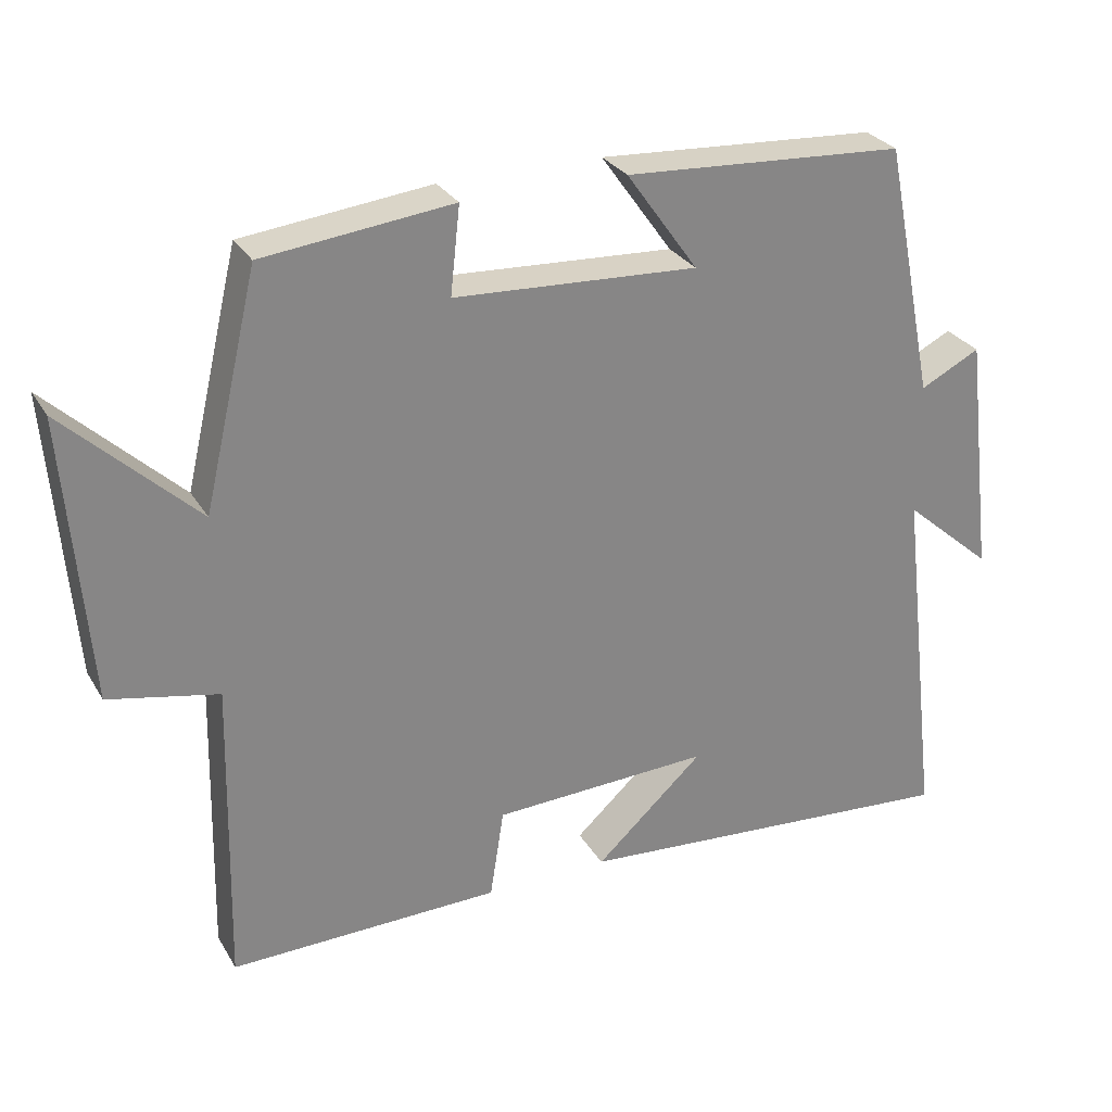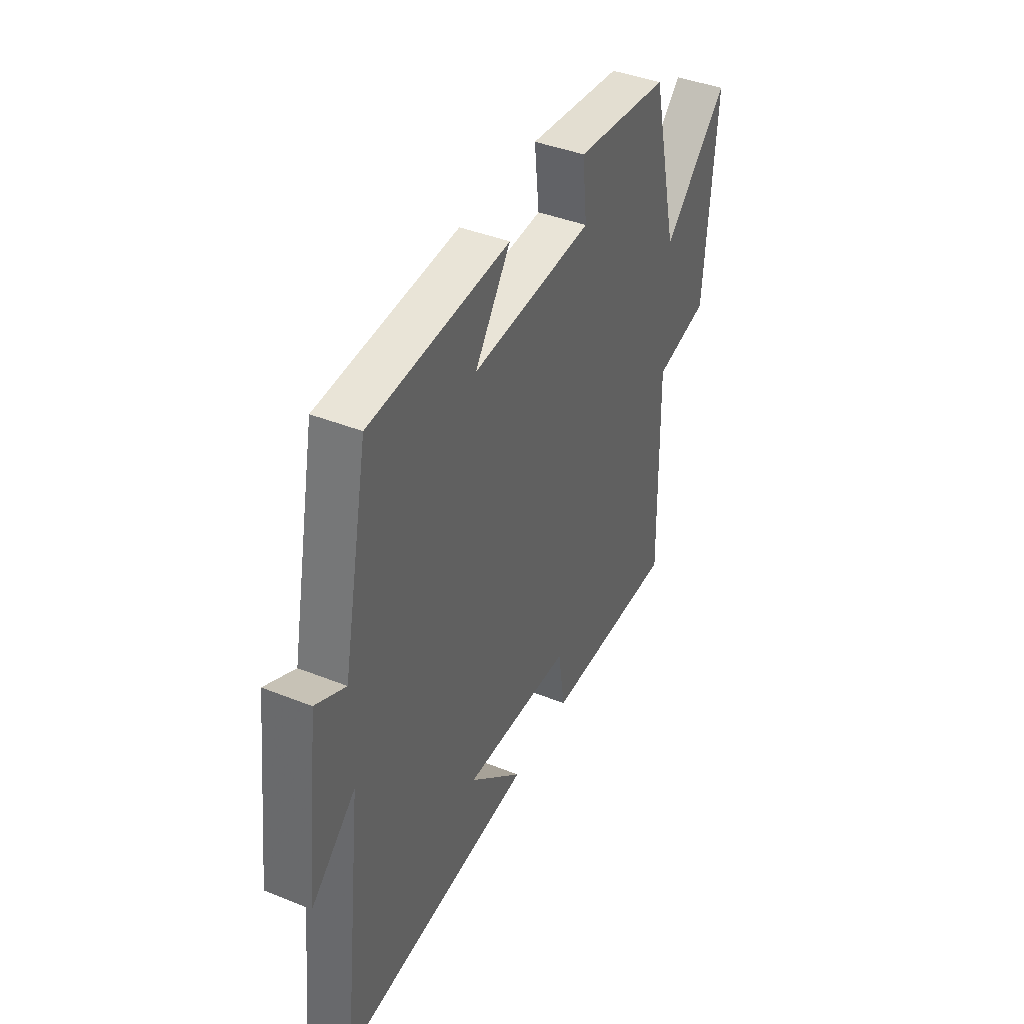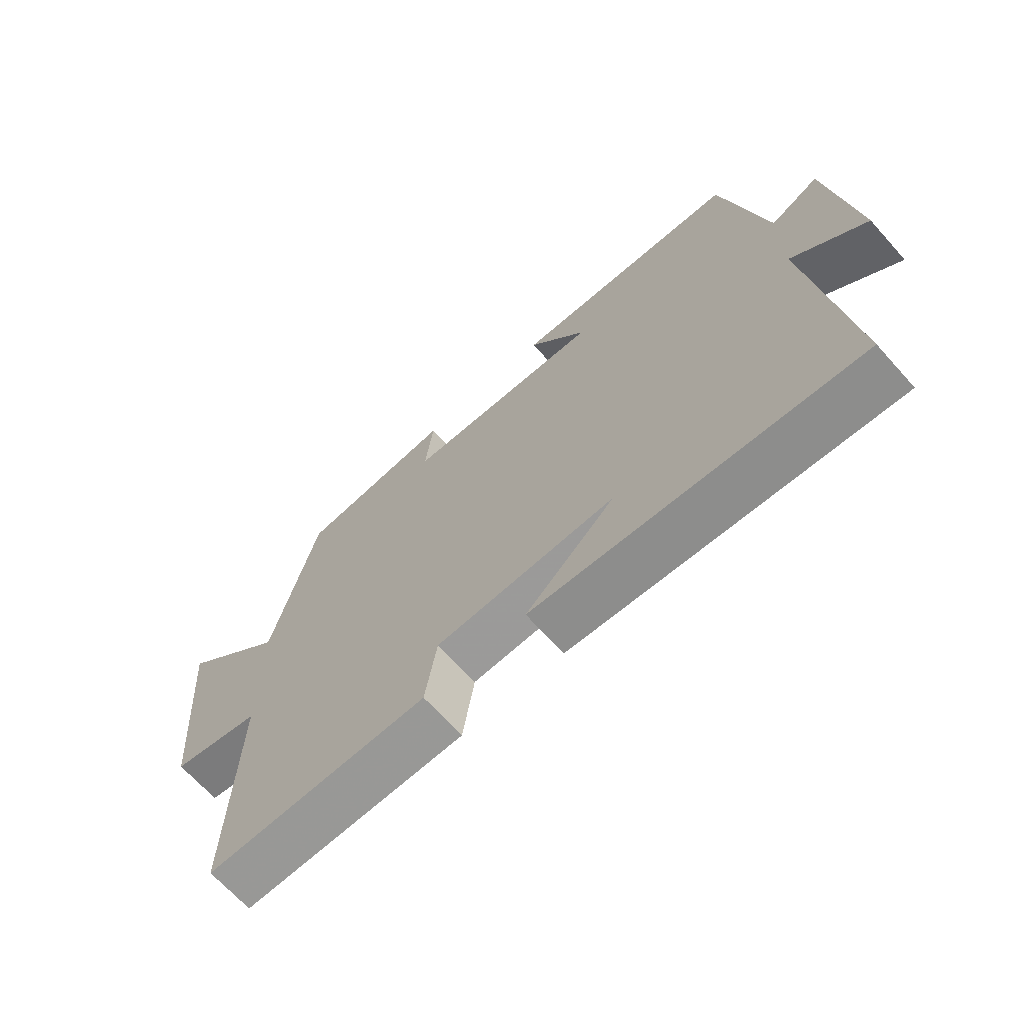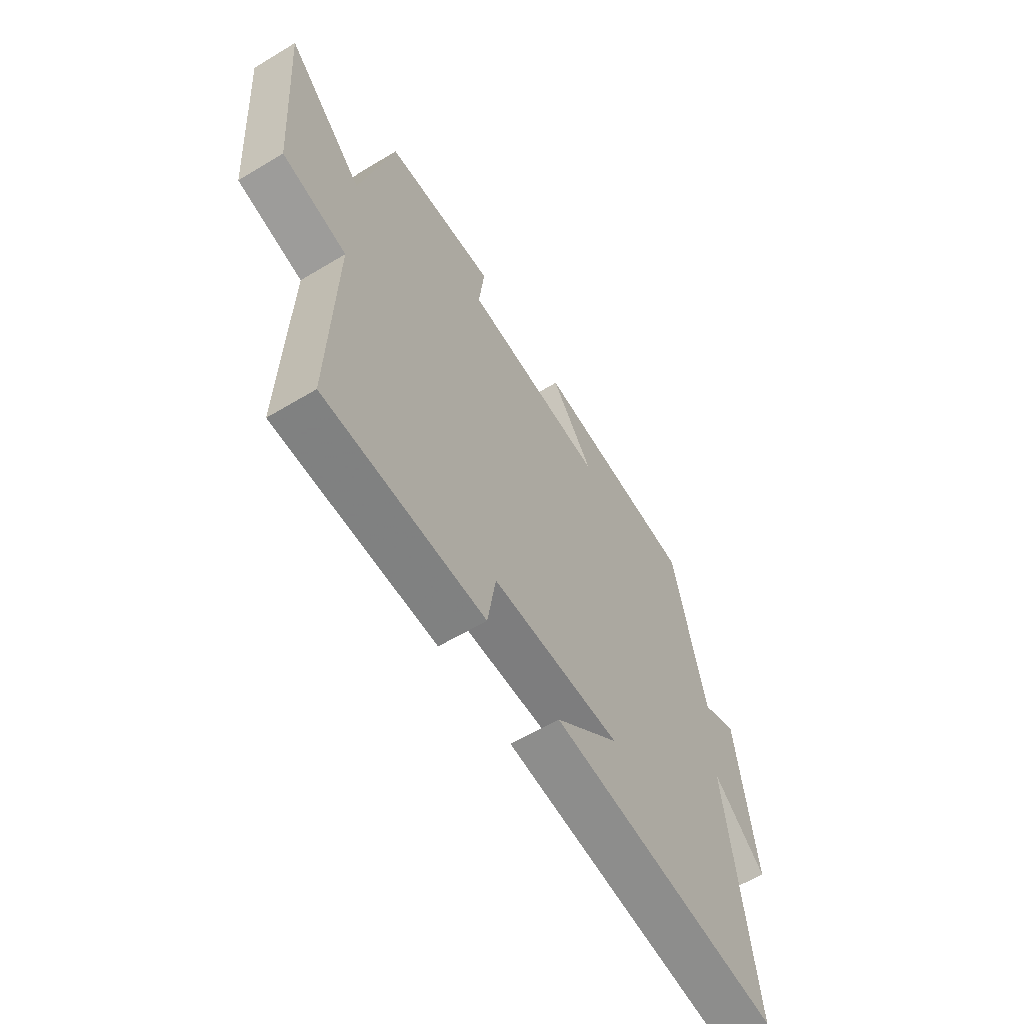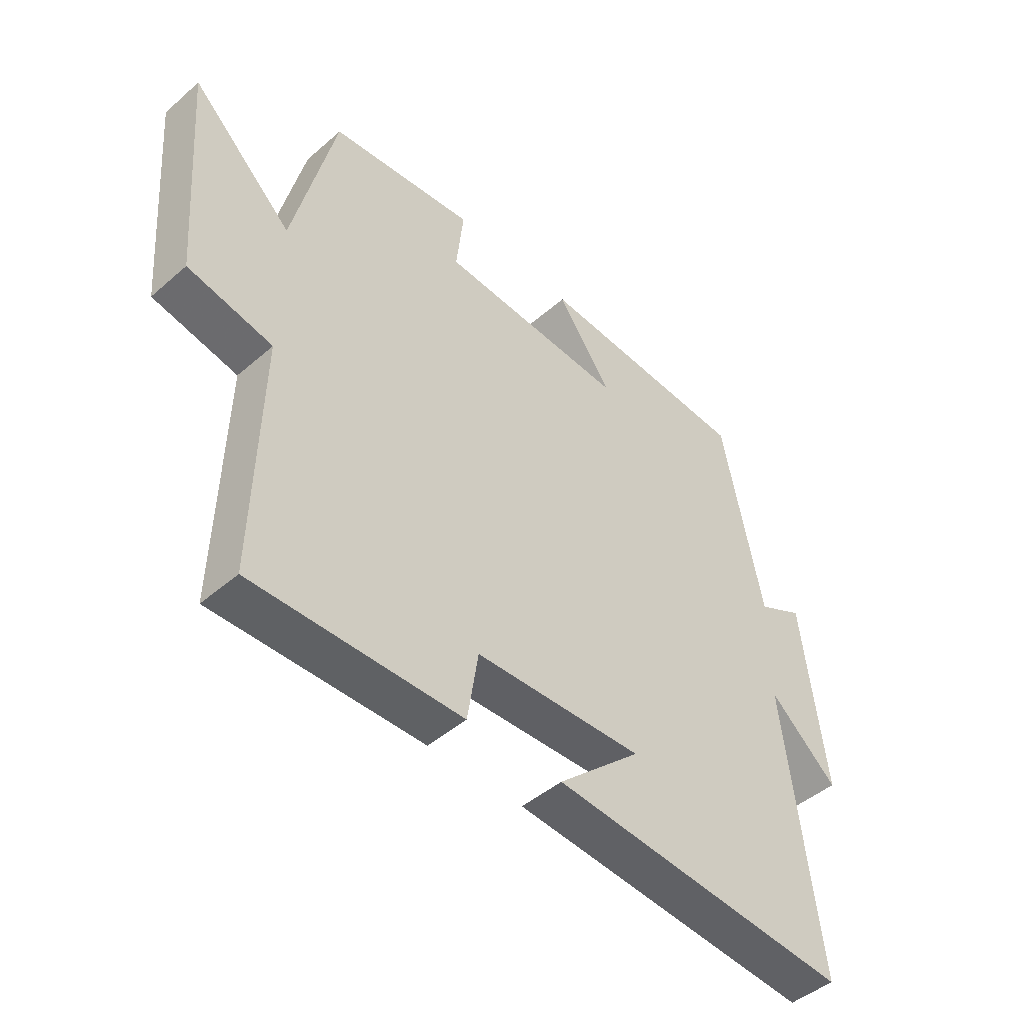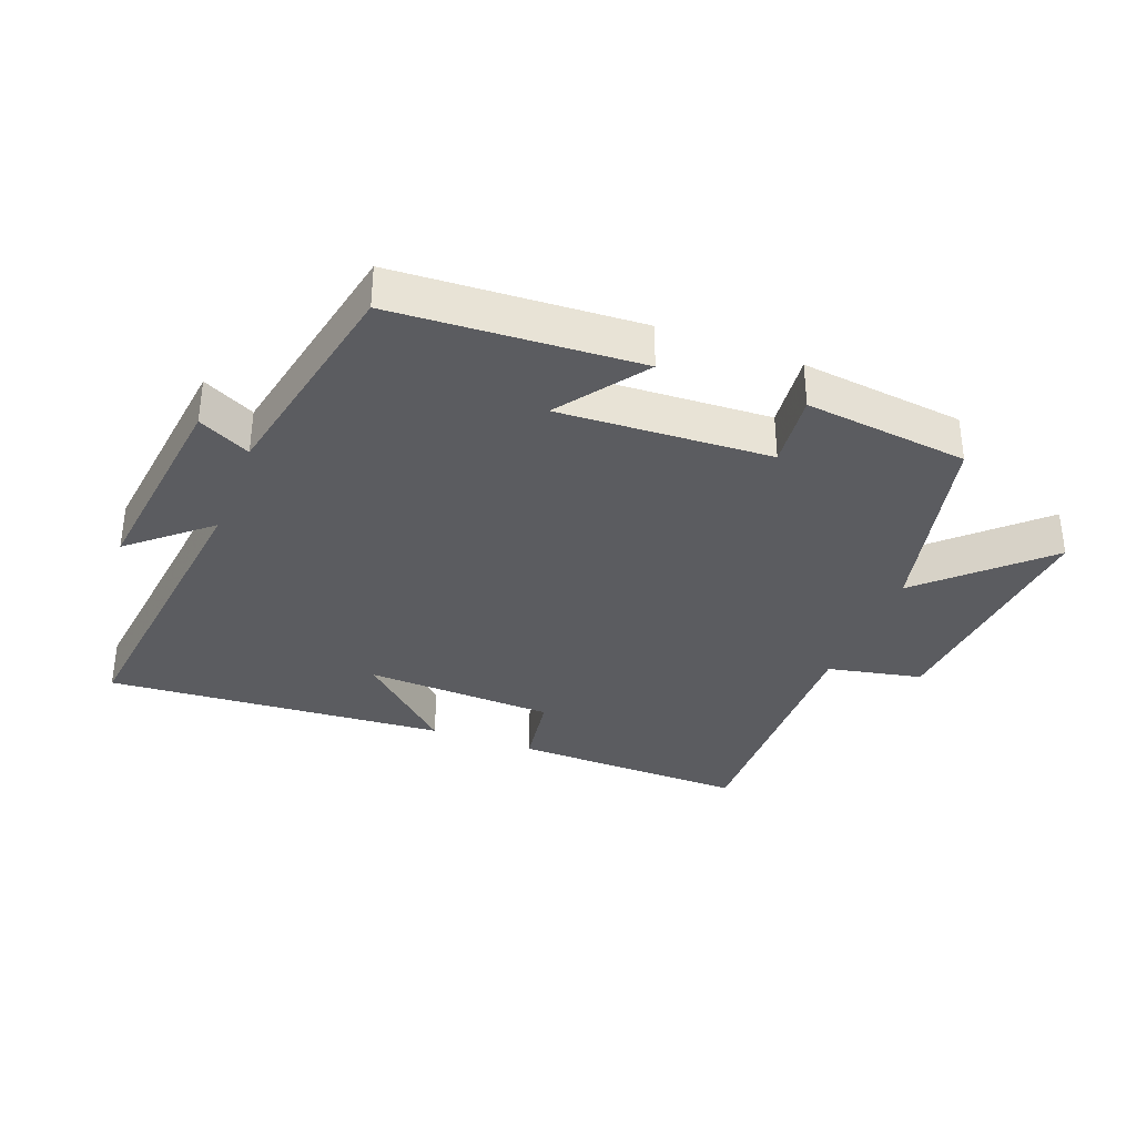
<metadata>
{"format":"obj","ext":"obj","renderer":"f3d","projection":"perspective","resolution":1024,"background":"white","views":[{"elev":28.5,"azim":154.8,"up":"+Z"},{"elev":41.3,"azim":-64.2,"up":"+Z"},{"elev":-67.8,"azim":-138.1,"up":"+Z"},{"elev":-61.0,"azim":121.5,"up":"+Z"},{"elev":-46.2,"azim":134.7,"up":"+Z"},{"elev":-34.6,"azim":-21.1,"up":"+Y"}]}
</metadata>
<code>
v 0.51 0.07 -0.506
v 0.143 0.07 -0.5
v 0.124 0.07 -0.378
v -0.172 0.07 -0.366
v -0.025 0.07 -0.5
v -0.558 0.07 -0.541
v -0.5 0.07 -0.053
v -0.621 0.07 -0.158
v -0.581 0.07 0.172
v -0.5 0.07 0.131
v -0.43 0.07 0.477
v -0.05 0.07 0.5
v -0.147 0.07 0.364
v 0.183 0.07 0.382
v 0.17 0.07 0.5
v 0.426 0.07 0.471
v 0.5 0.07 0.158
v 0.678 0.07 0.327
v 0.648 0.07 -0.057
v 0.5 0.07 -0.088
v 0.51 0 -0.506
v 0.143 0 -0.5
v 0.124 0 -0.378
v -0.172 0 -0.366
v -0.025 0 -0.5
v -0.558 0 -0.541
v -0.5 0 -0.053
v -0.621 0 -0.158
v -0.581 0 0.172
v -0.5 0 0.131
v -0.43 0 0.477
v -0.05 0 0.5
v -0.147 0 0.364
v 0.183 0 0.382
v 0.17 0 0.5
v 0.426 0 0.471
v 0.5 0 0.158
v 0.678 0 0.327
v 0.648 0 -0.057
v 0.5 0 -0.088
f 17 18 19 20
f 16 17 20
f 15 16 20
f 14 15 20
f 13 14 20 1
f 10 11 12 13
f 10 13 1
f 7 8 9 10
f 7 10 1
f 4 5 6
f 4 6 7
f 3 4 7
f 1 2 3
f 1 3 7
f 40 39 38 37
f 40 37 36
f 40 36 35
f 40 35 34
f 21 40 34 33
f 33 32 31 30
f 21 33 30
f 30 29 28 27
f 21 30 27
f 26 25 24
f 27 26 24
f 27 24 23
f 23 22 21
f 27 23 21
f 1 21 22 2
f 2 22 23 3
f 3 23 24 4
f 4 24 25 5
f 5 25 26 6
f 6 26 27 7
f 7 27 28 8
f 8 28 29 9
f 9 29 30 10
f 10 30 31 11
f 11 31 32 12
f 12 32 33 13
f 13 33 34 14
f 14 34 35 15
f 15 35 36 16
f 16 36 37 17
f 17 37 38 18
f 18 38 39 19
f 19 39 40 20
f 20 40 21 1

</code>
